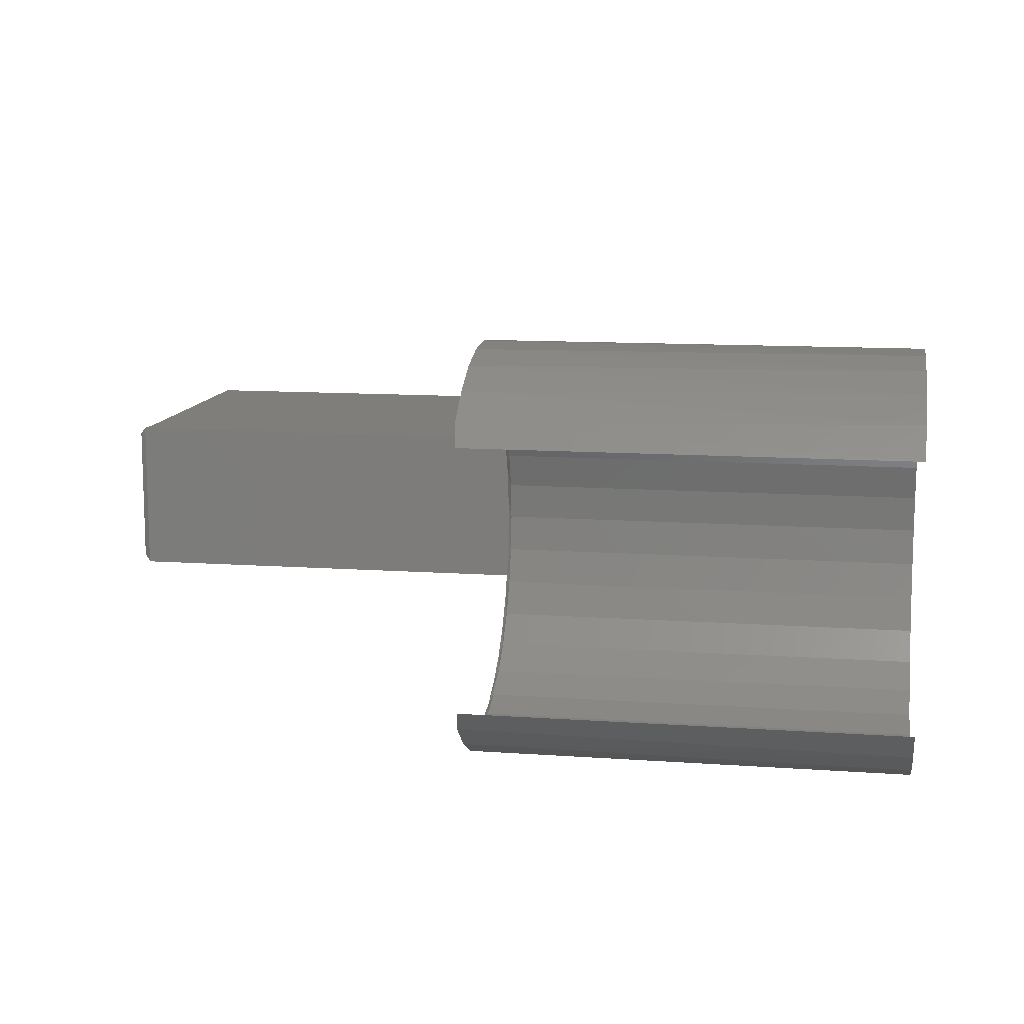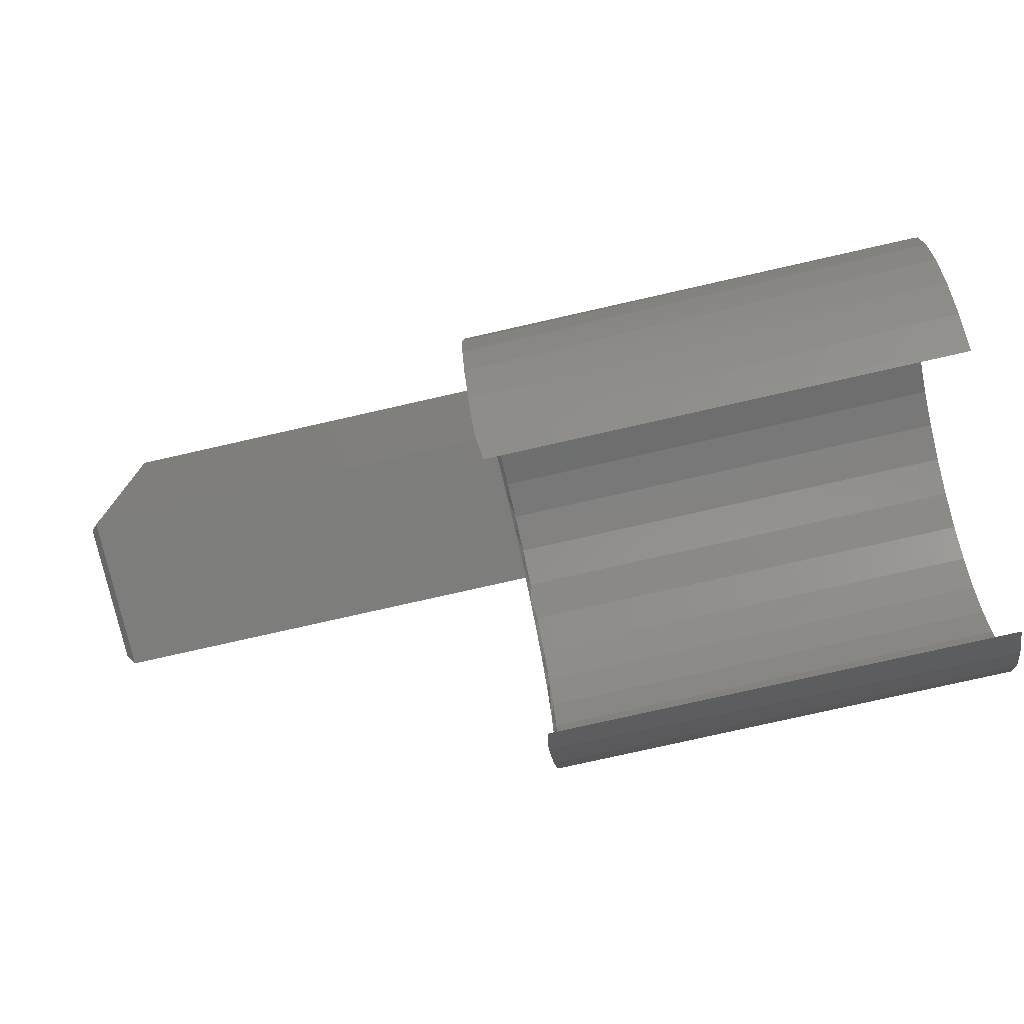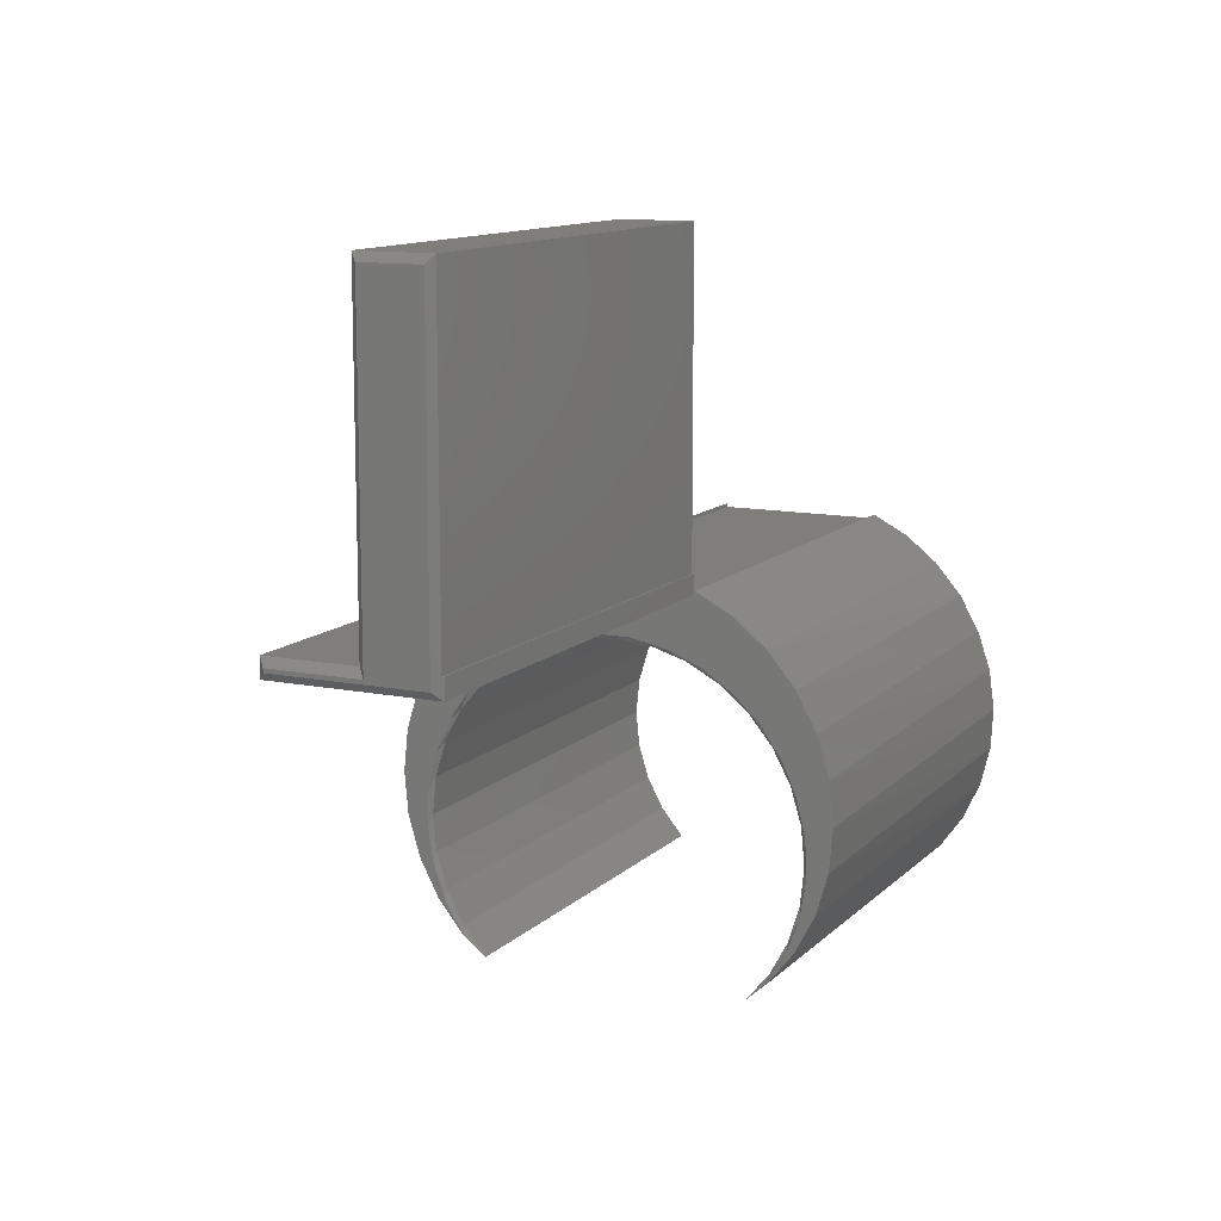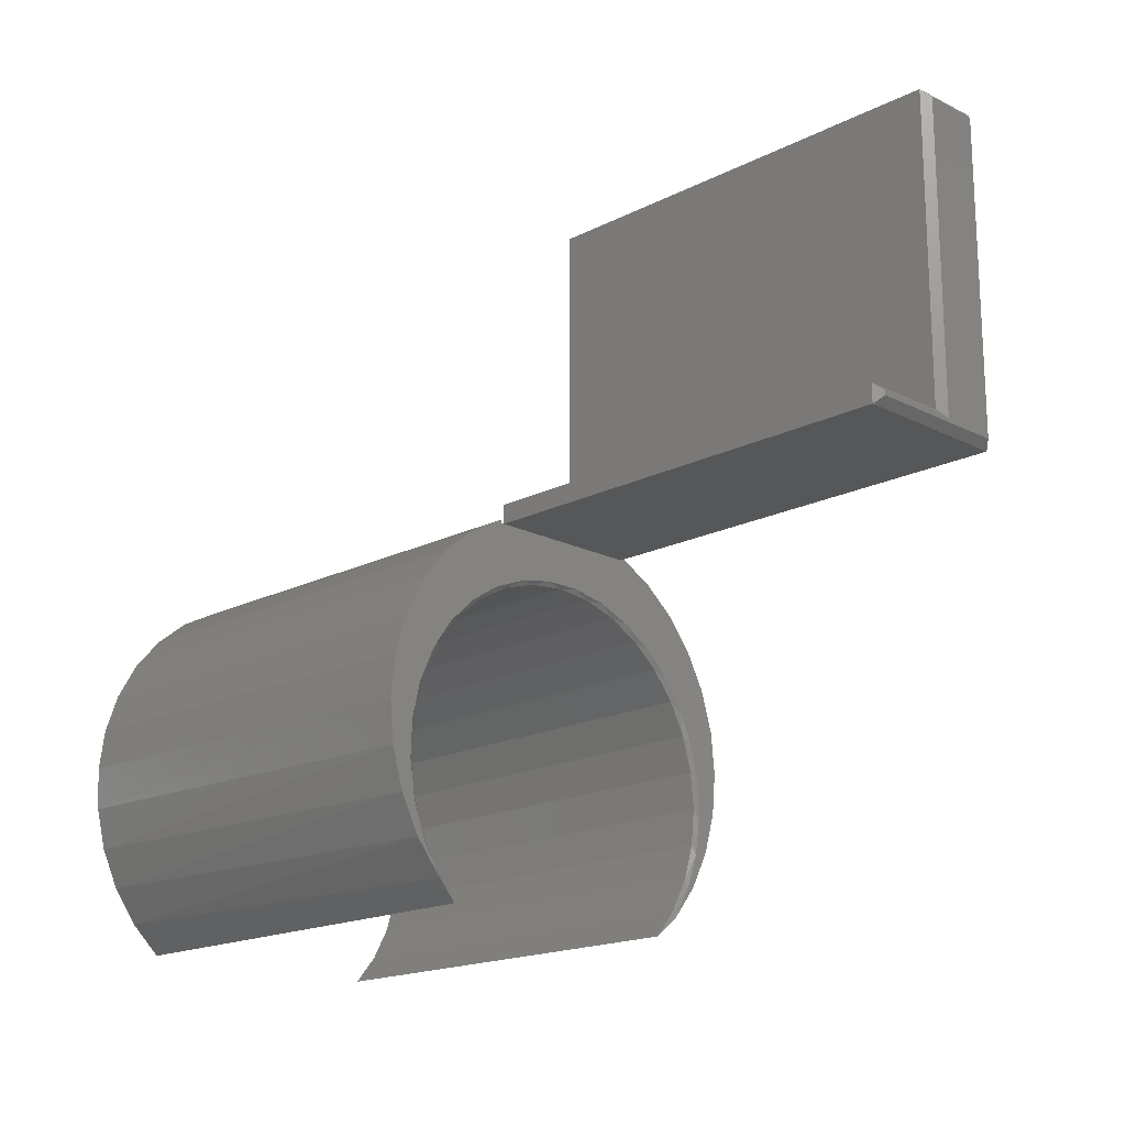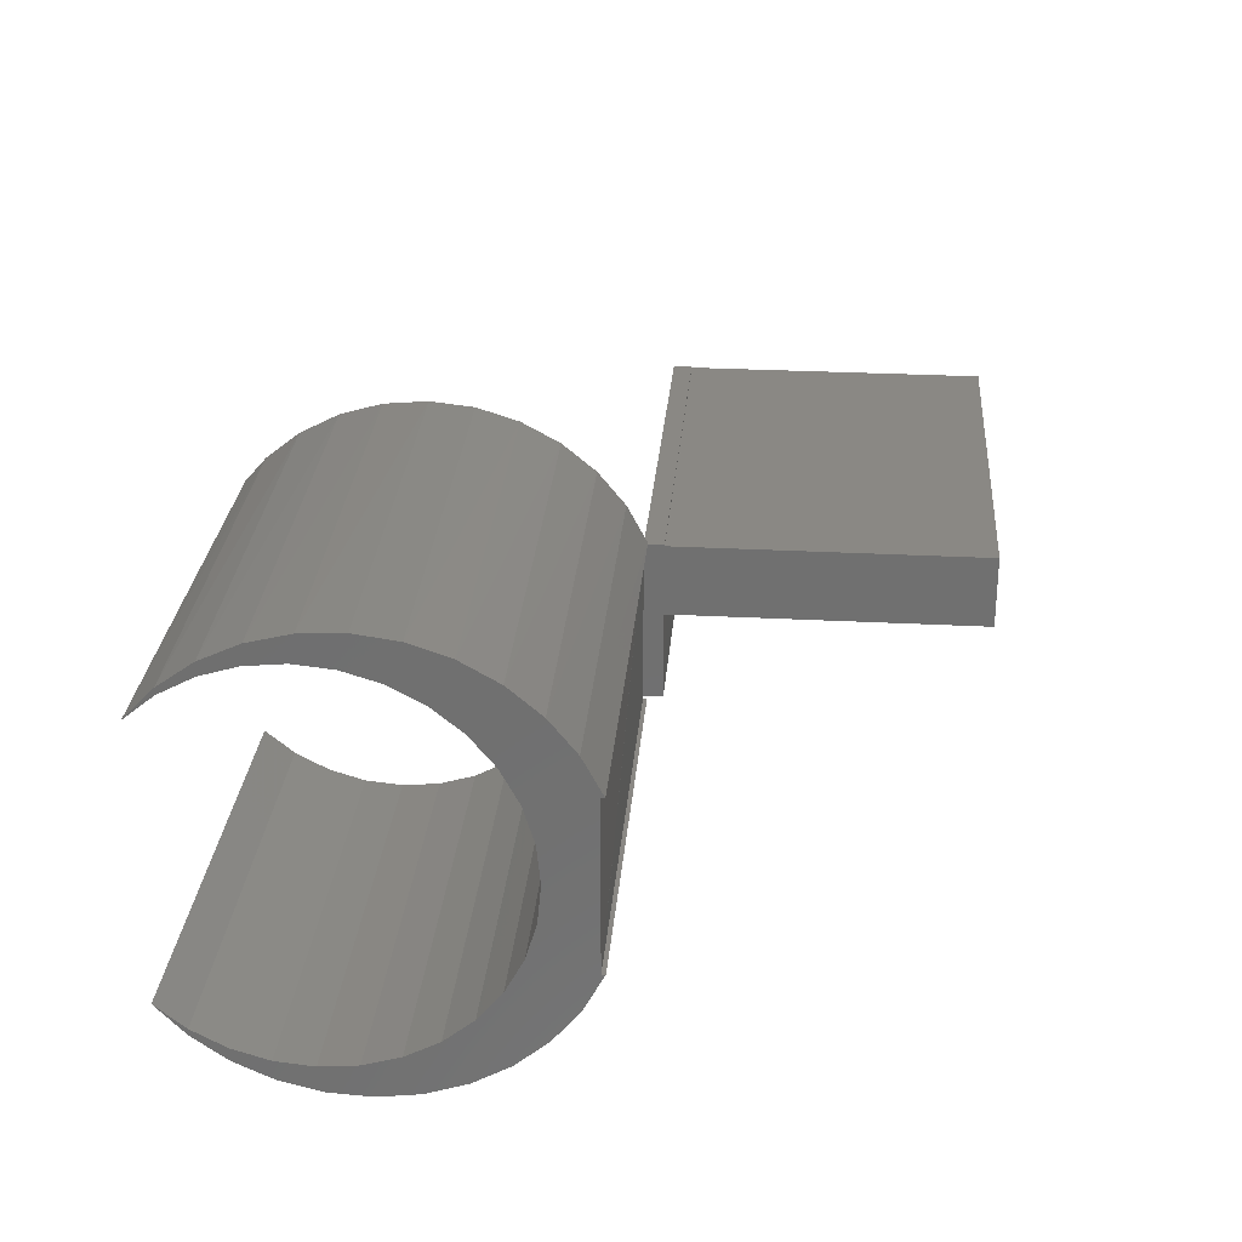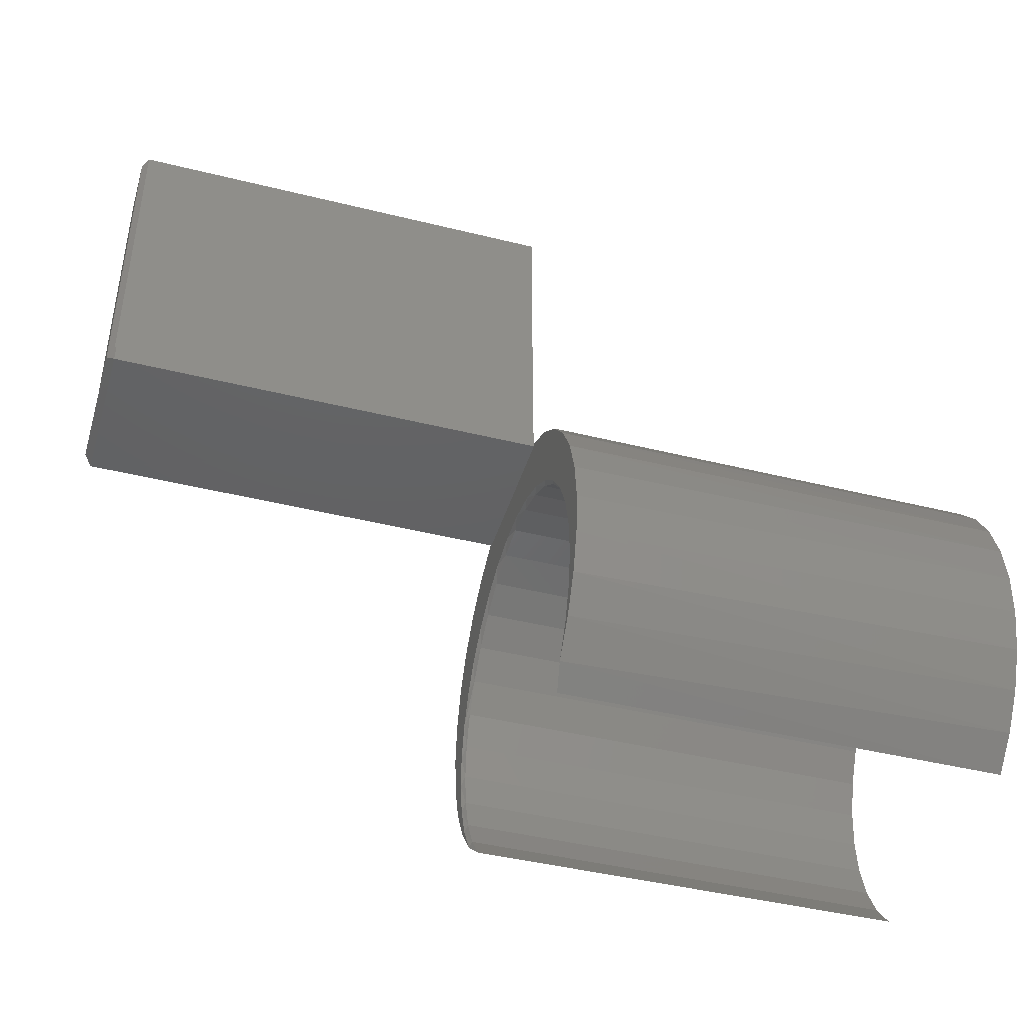
<metadata>
{"format":"stl","ext":"stl","renderer":"f3d","projection":"perspective","resolution":1024,"background":"white","views":[{"elev":11.6,"azim":-170.3,"up":"+Y"},{"elev":-76.7,"azim":-167.2,"up":"+Z"},{"elev":11.7,"azim":116.1,"up":"+Z"},{"elev":-17.7,"azim":44.9,"up":"+Z"},{"elev":27.6,"azim":-85.3,"up":"+Y"},{"elev":-43.3,"azim":163.6,"up":"+Z"}]}
</metadata>
<code>
# stl→obj: 143 verts, 282 faces
v -0.4609 -0.1826 -0.1314
v -0.4609 -0.3676 -0.1537
v -0.4609 -0.2454 -0.1721
v -0.4609 0.3632 -0.1537
v -0.4609 0.1087 -0.1035
v -0.4609 0.1781 -0.1314
v -0.4609 0.241 -0.1721
v -0.4609 -0.1697 0.007812
v -0.4609 -0.2458 -0.03271
v -0.4609 -0.1697 -0.0001645
v -0.4609 0.2414 -0.03271
v -0.4609 0.1653 0.007812
v -0.4609 0.1653 -0.0001645
v -0.4609 0.1631 0
v -0.4609 -0.1641 -0.0001645
v -0.4609 -0.3127 -0.08722
v -0.4609 0.3082 -0.08722
v -0.4609 -0.03965 -0.08921
v -0.4609 0.03521 -0.08921
v -0.4609 -0.1131 -0.1035
v -0.4609 -0.2993 -0.2241
v -0.4609 -0.4087 -0.2295
v -0.4609 -0.3424 -0.2853
v -0.4609 -0.4343 -0.3118
v -0.4609 -0.373 -0.3536
v -0.4609 -0.4434 -0.3976
v -0.4609 -0.3901 -0.4265
v -0.4609 -0.3929 -0.5013
v -0.4609 -0.4357 -0.4835
v -0.4609 -0.3815 -0.5753
v -0.4609 -0.4115 -0.5662
v -0.4609 -0.3562 -0.6457
v -0.4609 -0.3718 -0.6427
v -0.4609 -0.3179 -0.7101
v -0.4609 0.4042 -0.2295
v -0.4609 0.2949 -0.2241
v -0.4609 0.4298 -0.3118
v -0.4609 0.338 -0.2853
v -0.4609 0.4389 -0.3976
v -0.4609 0.3686 -0.3536
v -0.4609 0.3856 -0.4265
v -0.4609 0.4313 -0.4835
v -0.4609 0.3885 -0.5013
v -0.4609 0.4071 -0.5662
v -0.4609 0.3771 -0.5753
v -0.4609 0.3673 -0.6427
v -0.4609 0.3518 -0.6457
v -0.4609 0.3135 -0.7101
v -1.375 -0.00222 -0.09522
v -0.4688 -0.07705 -0.1026
v -1.375 -0.07705 -0.1026
v -0.4688 -0.149 -0.1244
v -1.375 -0.149 -0.1244
v -0.4688 -0.2153 -0.1599
v -1.375 -0.2153 -0.1599
v -0.4688 -0.2734 -0.2076
v -1.375 -0.2734 -0.2076
v -0.4688 -0.3211 -0.2657
v -1.375 -0.3211 -0.2657
v -0.4688 -0.3566 -0.332
v -1.375 -0.3566 -0.332
v -0.4688 -0.3784 -0.404
v -1.375 -0.3784 -0.404
v -0.4688 -0.3858 -0.4788
v -1.375 -0.3858 -0.4788
v -0.4688 -0.3784 -0.5536
v -1.375 -0.3784 -0.5536
v -0.4688 -0.3566 -0.6256
v -1.375 -0.3566 -0.6256
v -0.4688 -0.3211 -0.6919
v -1.375 -0.3211 -0.6919
v -0.4688 -0.2734 -0.75
v -1.375 -0.2734 -0.75
v -0.4688 -0.00222 -0.09522
v -1.375 0.07261 -0.1026
v -0.4688 0.07261 -0.1026
v -1.375 0.1446 -0.1244
v -0.4688 0.1446 -0.1244
v -1.375 0.2109 -0.1599
v -0.4688 0.2109 -0.1599
v -1.375 0.269 -0.2076
v -0.4688 0.269 -0.2076
v -1.375 0.3167 -0.2657
v -0.4688 0.3167 -0.2657
v -1.375 0.3521 -0.332
v -0.4688 0.3521 -0.332
v -1.375 0.374 -0.404
v -0.4688 0.374 -0.404
v -1.375 0.3813 -0.4788
v -0.4688 0.3813 -0.4788
v -1.375 0.374 -0.5536
v -0.4688 0.374 -0.5536
v -1.375 0.3521 -0.6256
v -0.4688 0.3521 -0.6256
v -1.375 0.3167 -0.6919
v -0.4688 0.3167 -0.6919
v -1.375 0.269 -0.75
v -0.4688 0.269 -0.75
v -1.375 -0.3343 -0.6923
v -1.375 -0.3832 -0.6242
v -1.375 -0.4183 -0.5482
v -1.375 -0.4385 -0.4668
v -1.375 -0.443 -0.3831
v -1.375 -0.4317 -0.3
v -1.375 -0.4048 -0.2206
v -1.375 -0.3635 -0.1477
v -1.375 -0.3092 -0.08384
v -1.375 -0.1697 0.007812
v -1.375 -0.2438 -0.03138
v -1.375 0.3048 -0.08384
v -1.375 0.3591 -0.1477
v -1.375 0.4004 -0.2206
v -1.375 0.4272 -0.3
v -1.375 0.4386 -0.3831
v -1.375 0.4341 -0.4668
v -1.375 0.4139 -0.5482
v -1.375 0.3787 -0.6242
v -1.375 0.3298 -0.6923
v -1.375 0.1653 0.007812
v -1.375 0.2394 -0.03138
v 0.4375 -0.1641 0
v 0.4375 0.1631 0
v 0.4375 0.1631 0.03906
v -0.4609 0.1631 0.03906
v -0.4609 -0.1641 0.03906
v 0.4375 -0.1641 0.03906
v -0.4609 0.16 0.03906
v -0.4609 0.01562 0.03906
v -0.4609 0.01562 0.6641
v -0.4609 0.16 0.6641
v -1.375 -0.1697 -0.0001645
v -1.375 0.1653 -0.0001645
v 0.4531 0.1475 0.01562
v 0.4531 0.1475 0.6484
v 0.4531 0.03125 0.6484
v 0.4531 0.03125 0.02344
v 0.4531 -0.1484 0.02344
v 0.4531 -0.1484 0.01562
v 0.4375 0.01562 0.03906
v 0.4375 0.01562 0.6641
v 0.4406 0.16 0.6641
v 0.4406 0.16 0.03594
v 0.4375 0.16 0.03906
f 1 2 3
f 4 5 6
f 6 7 4
f 8 9 10
f 11 12 13
f 11 13 14
f 11 14 15
f 11 15 10
f 11 10 9
f 11 9 16
f 11 16 17
f 17 16 18
f 17 18 19
f 17 19 5
f 17 5 4
f 2 1 16
f 16 1 20
f 16 20 18
f 3 2 21
f 21 2 22
f 21 22 23
f 23 22 24
f 23 24 25
f 25 24 26
f 25 26 27
f 27 26 28
f 28 26 29
f 28 29 30
f 30 29 31
f 30 31 32
f 32 31 33
f 32 33 34
f 4 7 35
f 35 7 36
f 35 36 37
f 37 36 38
f 37 38 39
f 39 38 40
f 39 40 41
f 39 41 42
f 42 41 43
f 42 43 44
f 44 43 45
f 44 45 46
f 46 45 47
f 46 47 48
f 49 50 51
f 51 50 52
f 51 52 53
f 53 52 54
f 53 54 55
f 55 54 56
f 55 56 57
f 57 56 58
f 57 58 59
f 59 58 60
f 59 60 61
f 61 60 62
f 61 62 63
f 63 62 64
f 63 64 65
f 65 64 66
f 65 66 67
f 67 66 68
f 67 68 69
f 69 68 70
f 69 70 71
f 71 70 72
f 71 72 73
f 50 49 74
f 74 49 75
f 74 75 76
f 76 75 77
f 76 77 78
f 78 77 79
f 78 79 80
f 80 79 81
f 80 81 82
f 82 81 83
f 82 83 84
f 84 83 85
f 84 85 86
f 86 85 87
f 86 87 88
f 88 87 89
f 88 89 90
f 90 89 91
f 90 91 92
f 92 91 93
f 92 93 94
f 94 93 95
f 94 95 96
f 96 95 97
f 96 97 98
f 99 33 100
f 100 33 31
f 100 31 101
f 101 31 29
f 101 29 102
f 102 29 26
f 102 26 103
f 103 26 24
f 103 24 104
f 104 24 22
f 104 22 105
f 105 22 2
f 105 2 106
f 106 2 16
f 106 16 107
f 107 16 9
f 73 72 99
f 99 72 34
f 99 34 33
f 8 108 9
f 9 108 109
f 9 109 107
f 11 17 110
f 111 110 17
f 17 4 111
f 112 111 4
f 4 35 112
f 113 112 35
f 35 37 113
f 114 113 37
f 37 39 114
f 115 114 39
f 39 42 115
f 116 115 42
f 42 44 116
f 117 116 44
f 44 46 117
f 118 117 46
f 119 12 120
f 120 12 11
f 120 11 110
f 98 97 48
f 48 97 118
f 48 118 46
f 72 70 34
f 70 32 34
f 47 96 48
f 96 98 48
f 47 45 94
f 96 47 94
f 45 43 92
f 94 45 92
f 88 90 41
f 90 43 41
f 92 43 90
f 40 38 86
f 88 40 86
f 88 41 40
f 82 84 36
f 84 38 36
f 86 38 84
f 7 6 80
f 82 7 80
f 82 36 7
f 6 5 78
f 80 6 78
f 19 18 74
f 76 19 74
f 76 5 19
f 78 5 76
f 18 20 50
f 74 18 50
f 1 3 54
f 52 1 54
f 52 20 1
f 50 20 52
f 3 21 56
f 54 3 56
f 23 25 58
f 58 21 23
f 56 21 58
f 25 27 62
f 60 25 62
f 60 58 25
f 27 28 64
f 62 27 64
f 30 32 68
f 66 30 68
f 66 28 30
f 64 28 66
f 68 32 70
f 15 14 121
f 121 14 122
f 123 122 124
f 124 122 14
f 125 15 126
f 126 15 121
f 14 127 124
f 14 15 127
f 128 129 130
f 128 130 127
f 128 127 15
f 128 15 125
f 131 10 15
f 131 15 14
f 131 14 13
f 131 13 132
f 55 106 53
f 119 120 132
f 111 79 77
f 131 109 108
f 49 51 107
f 107 51 53
f 107 53 106
f 61 104 59
f 59 104 105
f 59 105 57
f 57 105 106
f 57 106 55
f 73 99 71
f 71 99 100
f 71 100 69
f 69 100 101
f 69 101 67
f 67 101 102
f 67 102 65
f 65 102 103
f 65 103 63
f 63 103 104
f 63 104 61
f 49 107 110
f 110 107 109
f 110 109 120
f 120 109 131
f 120 131 132
f 49 110 75
f 75 110 111
f 75 111 77
f 85 83 113
f 113 83 81
f 113 81 112
f 112 81 79
f 112 79 111
f 97 95 118
f 118 95 93
f 118 93 117
f 117 93 91
f 117 91 116
f 116 91 89
f 116 89 115
f 115 89 87
f 115 87 114
f 114 87 85
f 114 85 113
f 10 131 8
f 8 131 108
f 12 119 13
f 13 119 132
f 133 134 135
f 133 135 136
f 133 136 137
f 133 137 138
f 125 126 128
f 128 126 139
f 121 138 126
f 126 138 137
f 139 136 140
f 140 136 135
f 126 137 139
f 139 137 136
f 140 135 141
f 141 135 134
f 129 128 140
f 140 128 139
f 142 141 134
f 142 134 133
f 142 133 122
f 142 122 123
f 129 140 130
f 130 140 141
f 121 122 138
f 138 122 133
f 123 143 142
f 127 130 143
f 143 130 141
f 143 141 142
f 127 143 124
f 124 143 123

</code>
